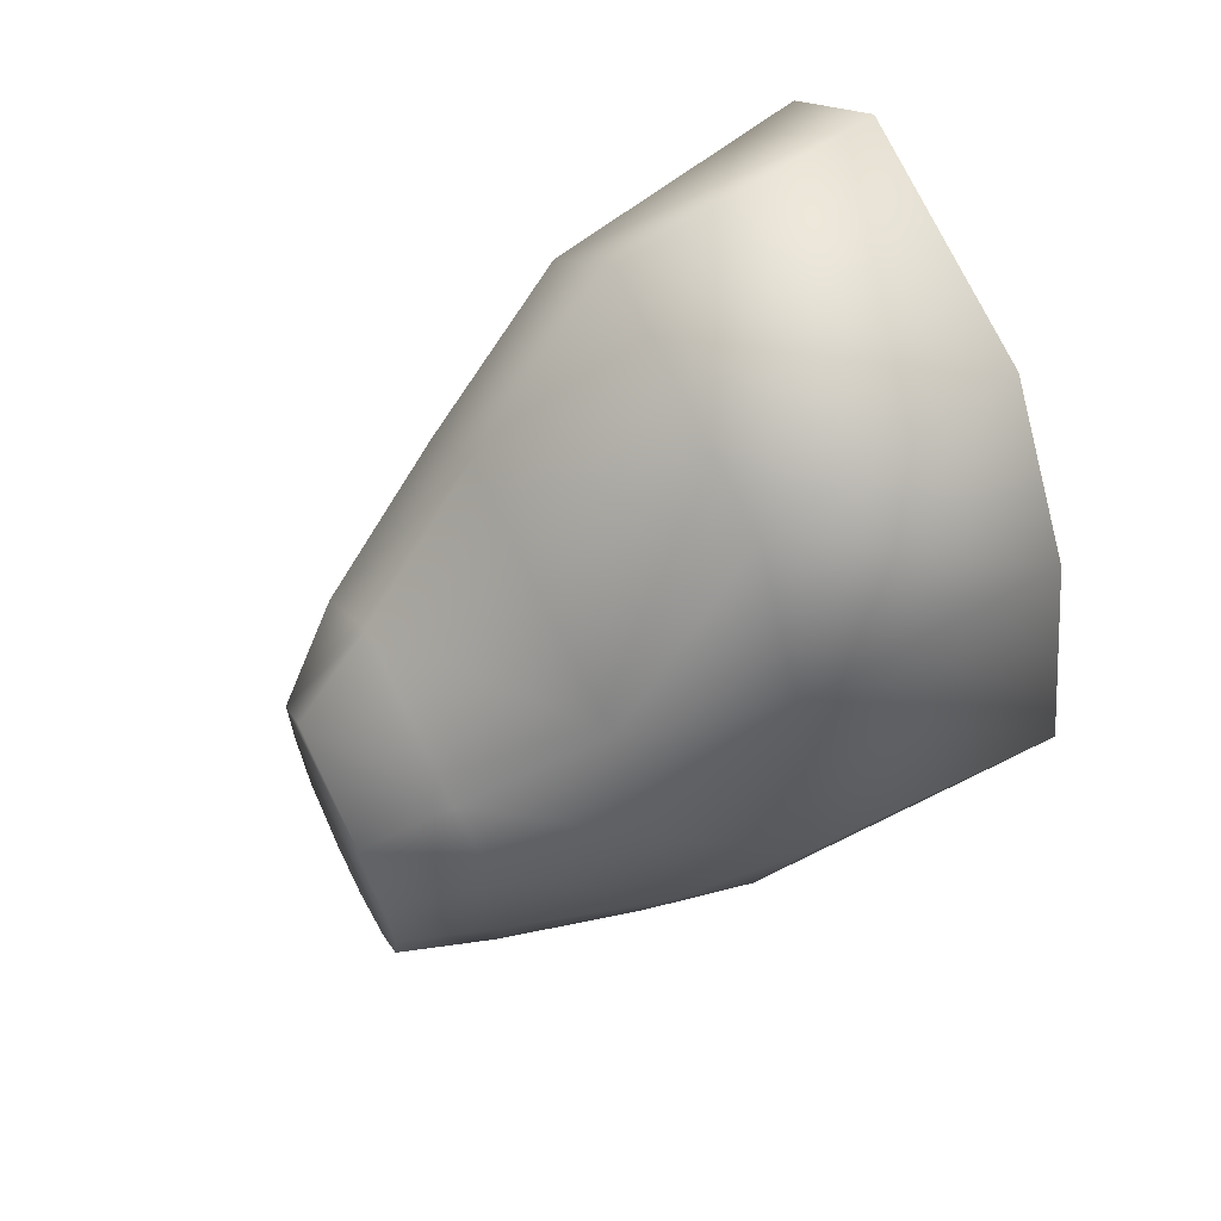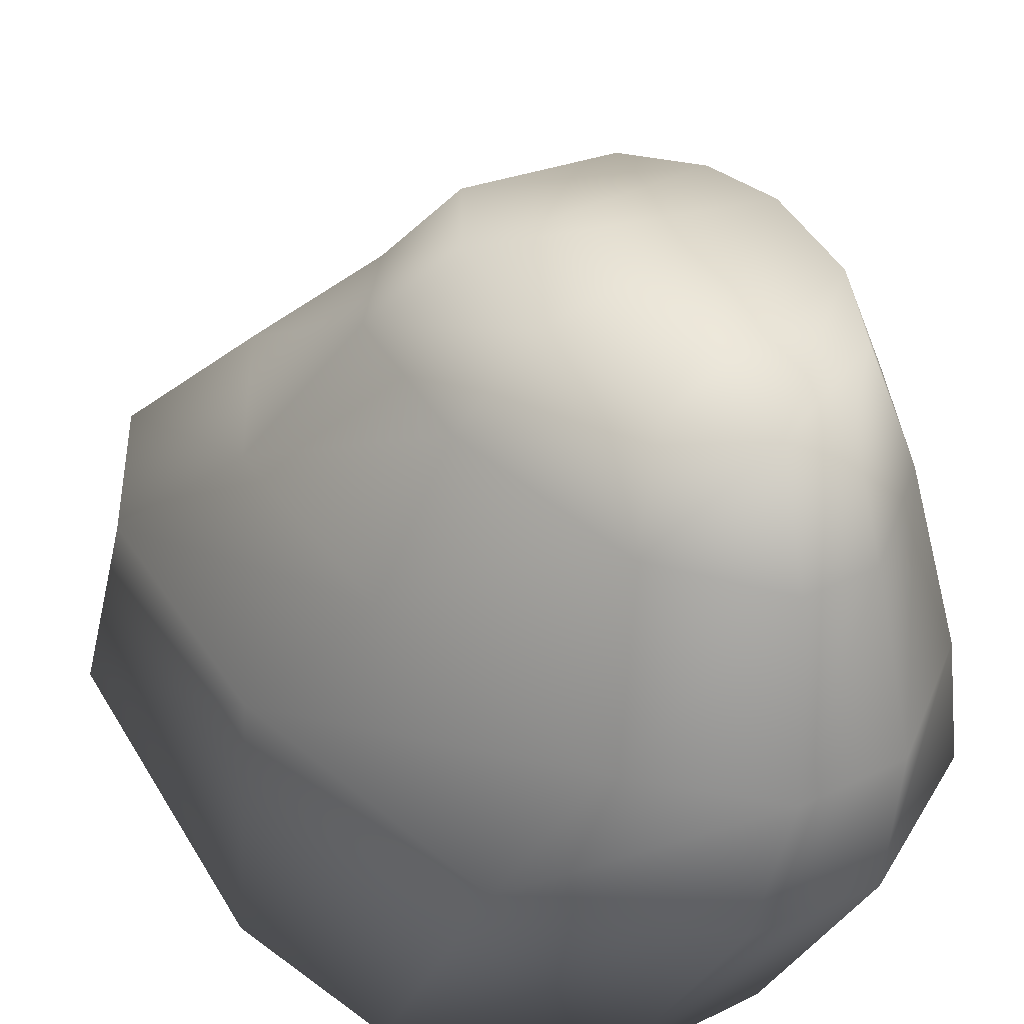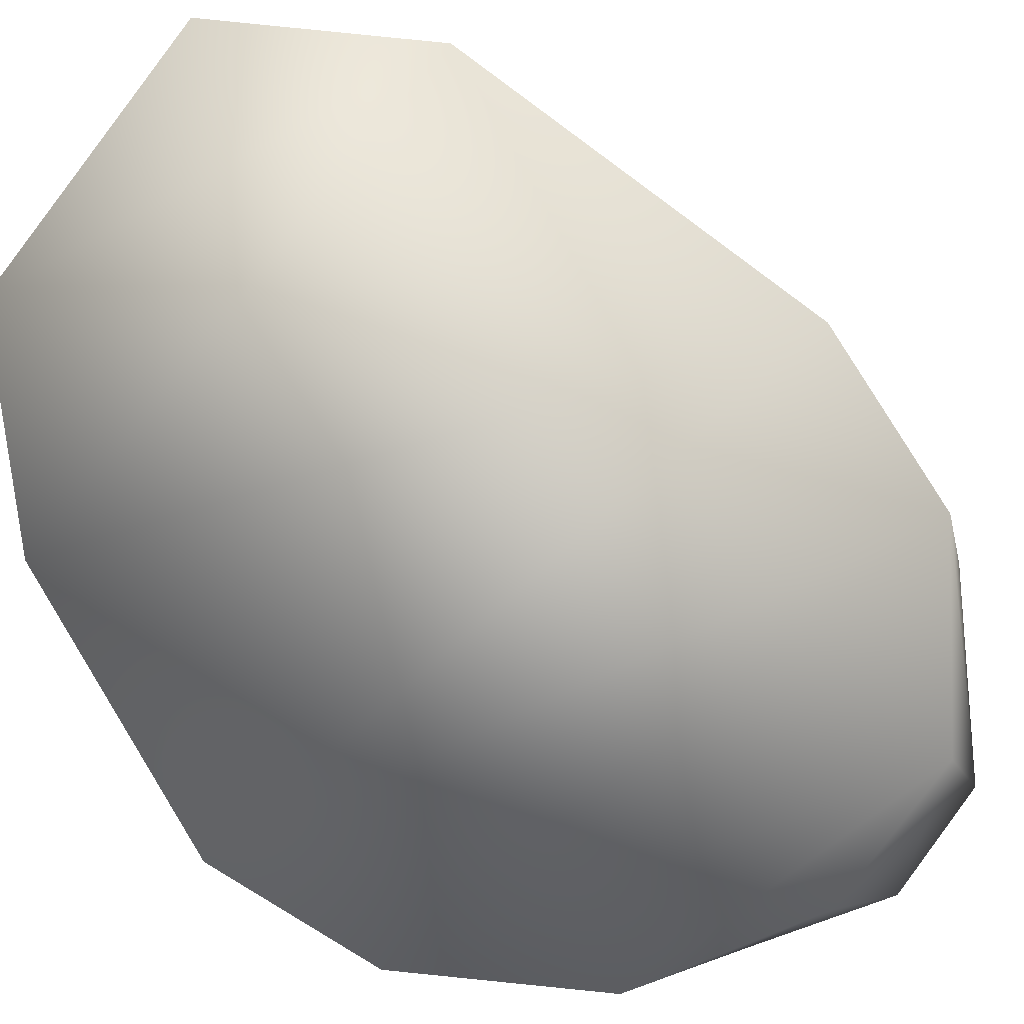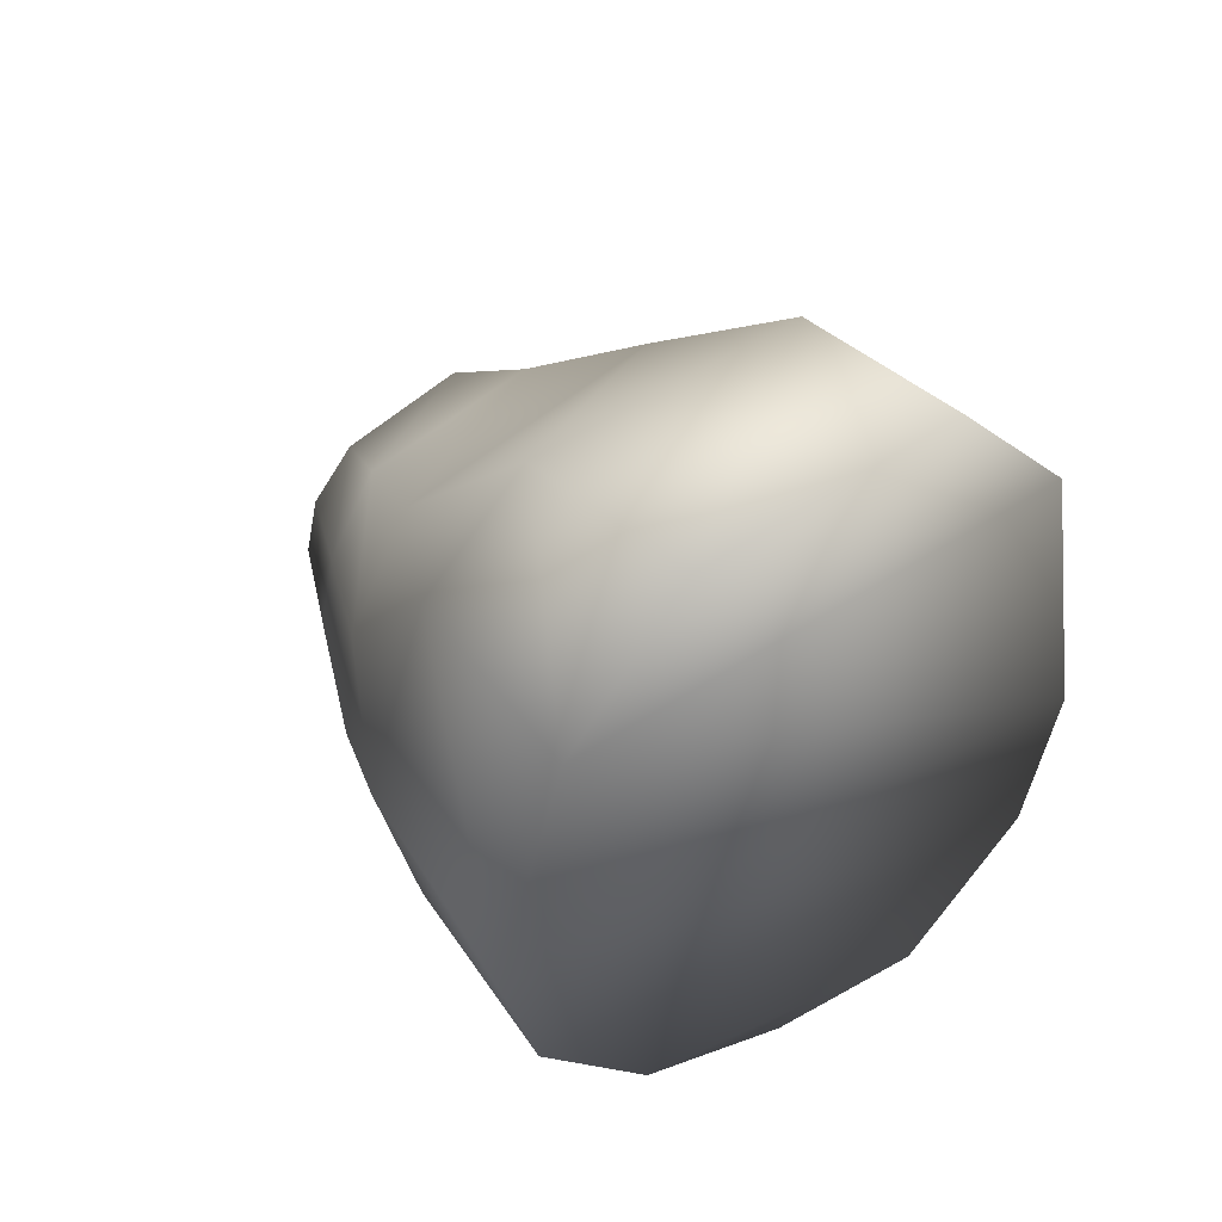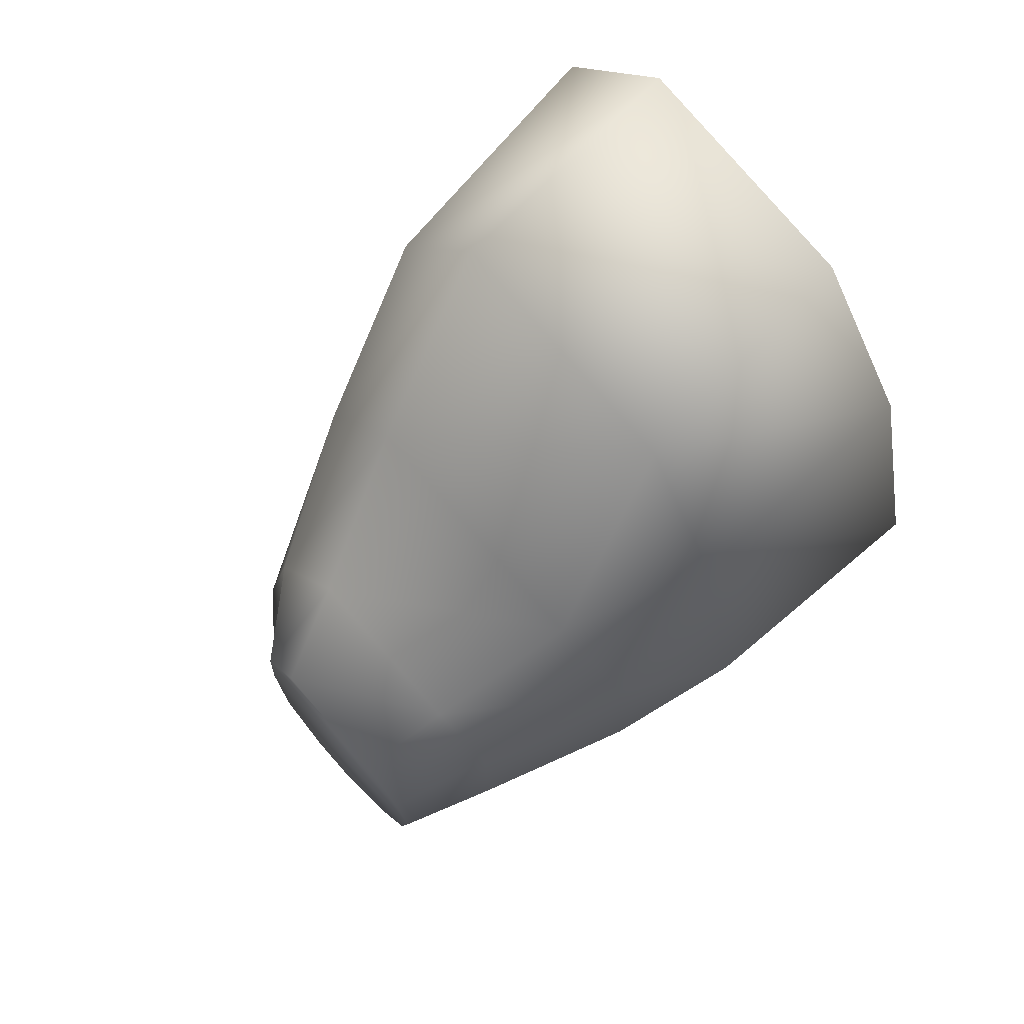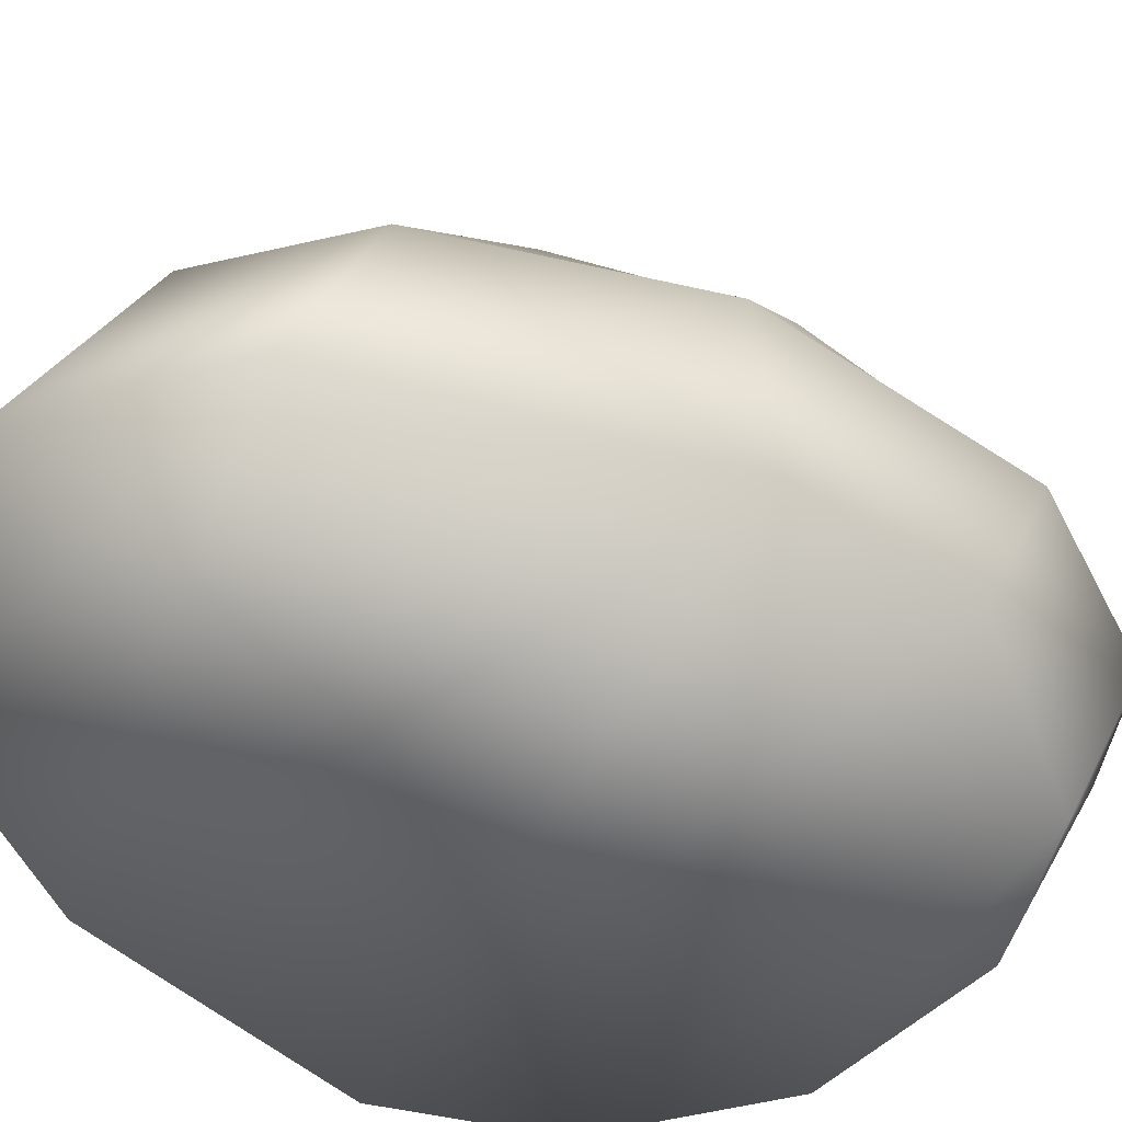
<metadata>
{"format":"obj","ext":"obj","renderer":"f3d","projection":"perspective","resolution":1024,"background":"white","views":[{"elev":67.3,"azim":-116.9,"up":"+Z"},{"elev":44.7,"azim":141.4,"up":"+Y"},{"elev":-78.0,"azim":43.6,"up":"+Y"},{"elev":49.3,"azim":-31.9,"up":"+Z"},{"elev":72.9,"azim":-132.2,"up":"+Z"},{"elev":-56.2,"azim":63.8,"up":"+Y"}]}
</metadata>
<code>
o frontRightLeg_LP.002_horse_LP.006_horse_LP.001_Cube.003
v 0.1001 -0.01477 0.01914
v 0.04889 -0.01477 0.1749
v 0.1297 -0.2285 0.3443
v 0.2386 -0.2115 0.03477
v -0.1216 -0.01477 0.02375
v -0.06515 -0.01477 -0.1327
v -0.07981 -0.2425 -0.2305
v -0.2029 -0.2491 0.0436
v 0.04777 -0.01477 -0.1688
v 0.1106 -0.2392 -0.2764
v -0.1187 -0.2356 0.2827
v -0.2363 -0.3684 0.1123
v -0.08063 -0.3818 0.4475
v 0.1753 -0.384 0.4759
v -0.06593 -0.01477 0.1372
v 0.1564 -0.3405 -0.2828
v -0.0697 -0.3362 -0.2573
v 0.3048 -0.347 0.1187
v 0.3274 -0.604 0.1198
v 0.1837 -0.6105 -0.1656
v -0.07398 -0.604 0.5247
v 0.1593 -0.604 0.5611
v -0.2479 -0.604 0.1396
v -0.1033 -0.604 -0.1341
v 0.07973 -0.09896 0.2332
v 0.07349 -0.0998 -0.2246
v -0.08448 -0.1011 0.1896
v -0.1533 -0.105 0.02543
v 0.174 -0.07563 0.02518
v -0.07225 -0.09917 -0.1806
v -0.1834 -0.604 0.3788
v -0.1888 -0.255 0.1753
v -0.1078 -0.01477 0.08424
v -0.176 -0.3723 0.3289
v -0.1391 -0.1119 0.1132
v 0.2635 -0.3721 0.3603
v 0.2722 -0.604 0.4303
v 0.0908 -0.01477 0.12
v 0.2175 -0.2252 0.2325
v -0.1057 -0.01477 -0.06439
v -0.2133 -0.6043 -0.004014
v 0.01841 -0.2464 -0.2868
v -0.003864 -0.01477 -0.1805
v 0.0475 -0.5972 -0.1937
v 0.2688 -0.3538 -0.1347
v 0.201 -0.2293 -0.1794
v 0.2993 -0.6041 -0.03582
v -0.1623 -0.2436 -0.1072
v -0.1888 -0.3488 -0.09706
v 0.1472 -0.08564 -0.1395
v 0.05158 -0.3436 -0.3061
v 0.1454 -0.08758 0.1689
v -0.1307 -0.1063 -0.08666
v 0.094 -0.01477 -0.09909
v 0.009536 -0.105 -0.2316
f 52 25 3 39
f 53 30 7 48
f 55 26 10 42
f 32 8 12 34
f 3 11 13 14
f 50 29 4 46
f 25 27 11 3
f 35 28 8 32
f 42 10 16 51
f 48 7 17 49
f 39 3 14 36
f 46 4 18 45
f 45 18 19 47
f 14 13 21 22
f 34 12 23 31
f 51 16 20 44
f 49 17 24 41
f 36 14 22 37
f 15 33 35 27
f 29 52 39 4
f 13 34 31 21
f 24 44 20
f 11 32 34 13
f 27 35 32 11
f 38 2 25 52
f 40 6 30 53
f 43 9 26 55
f 54 1 29 50
f 2 15 27 25
f 33 5 28 35
f 6 9 43
f 1 38 52 29
f 8 48 49 12
f 10 46 45 16
f 17 51 44 24
f 9 54 50 26
f 18 36 37 19
f 4 39 36 18
f 16 45 47 20
f 12 49 41 23
f 26 50 46 10
f 6 43 55 30
f 7 42 51 17
f 30 55 42 7
f 28 53 48 8
f 5 40 53 28
f 23 41 47 19
f 41 24 20 47
f 31 23 19 37
f 21 31 37 22
f 38 1 5 33
f 5 1 54 40
f 40 54 9 6
f 2 38 33 15

</code>
